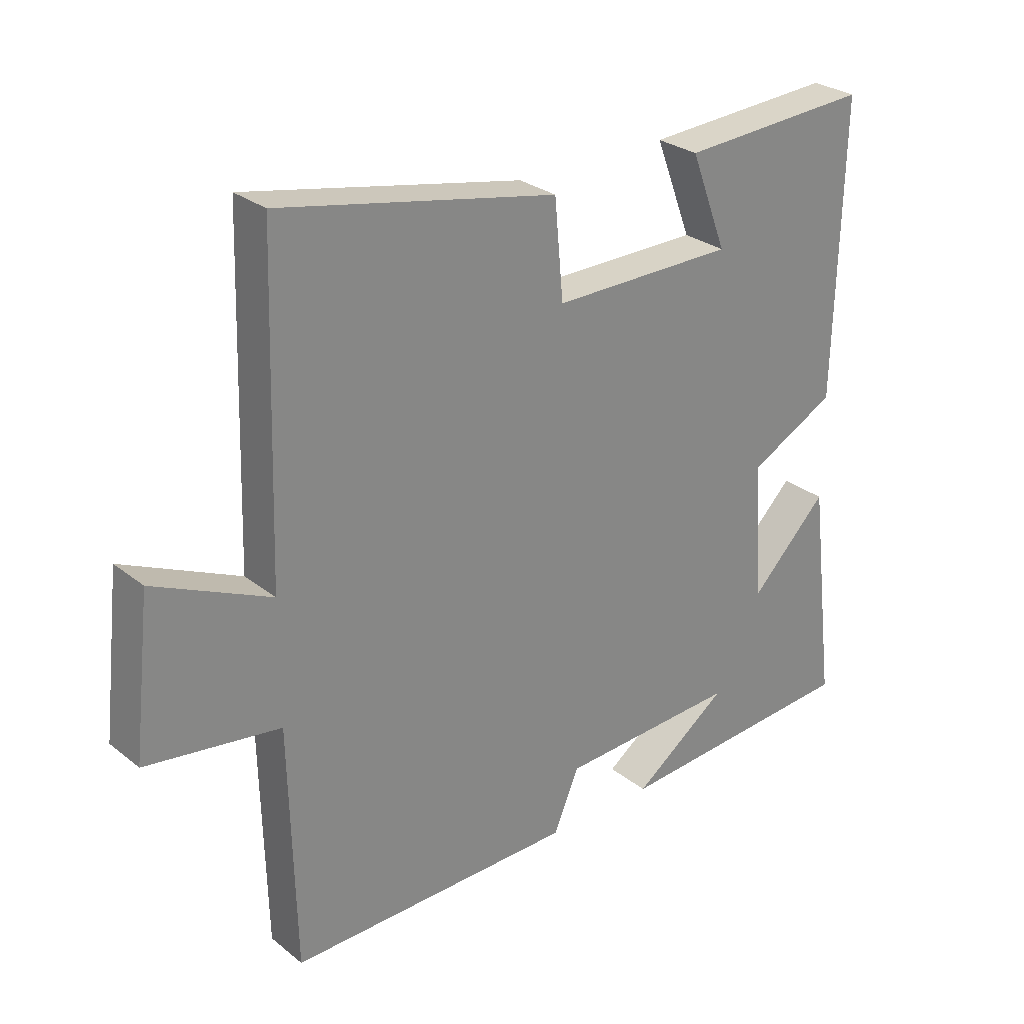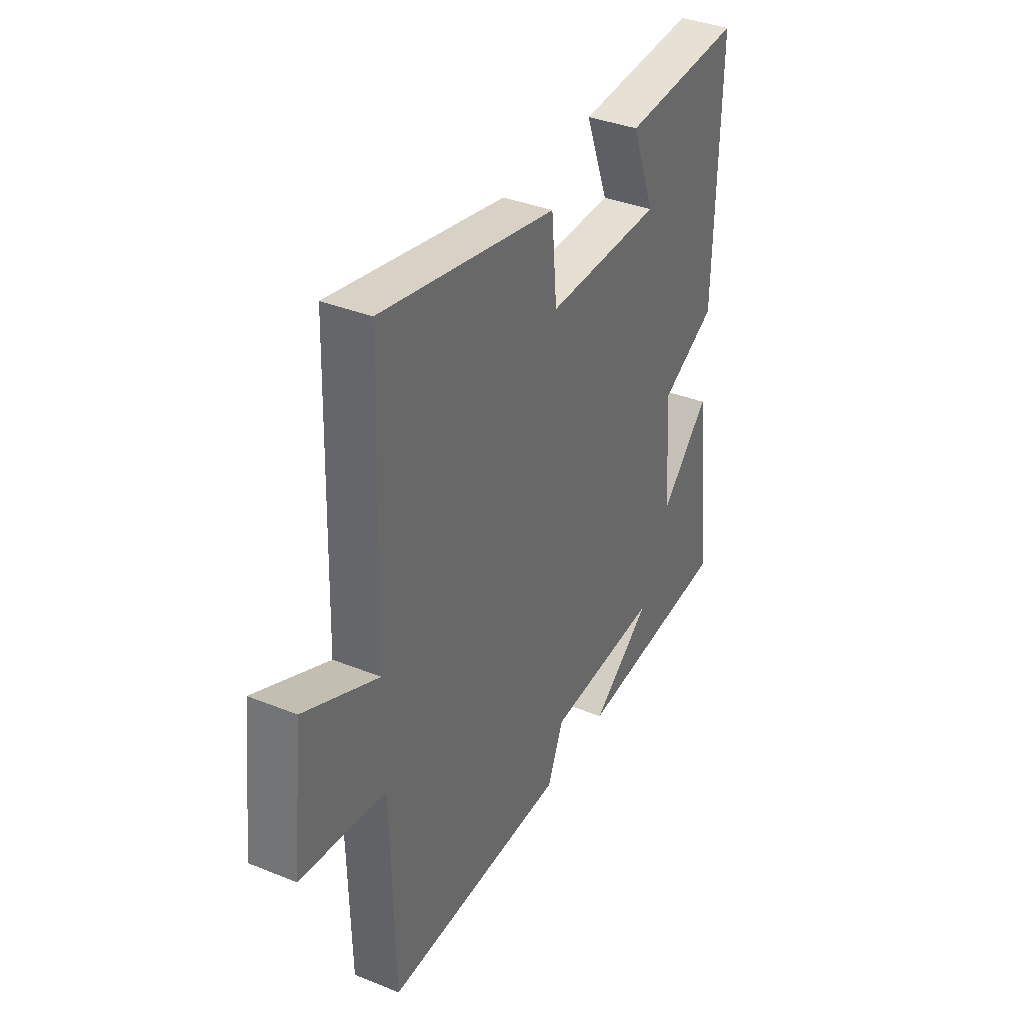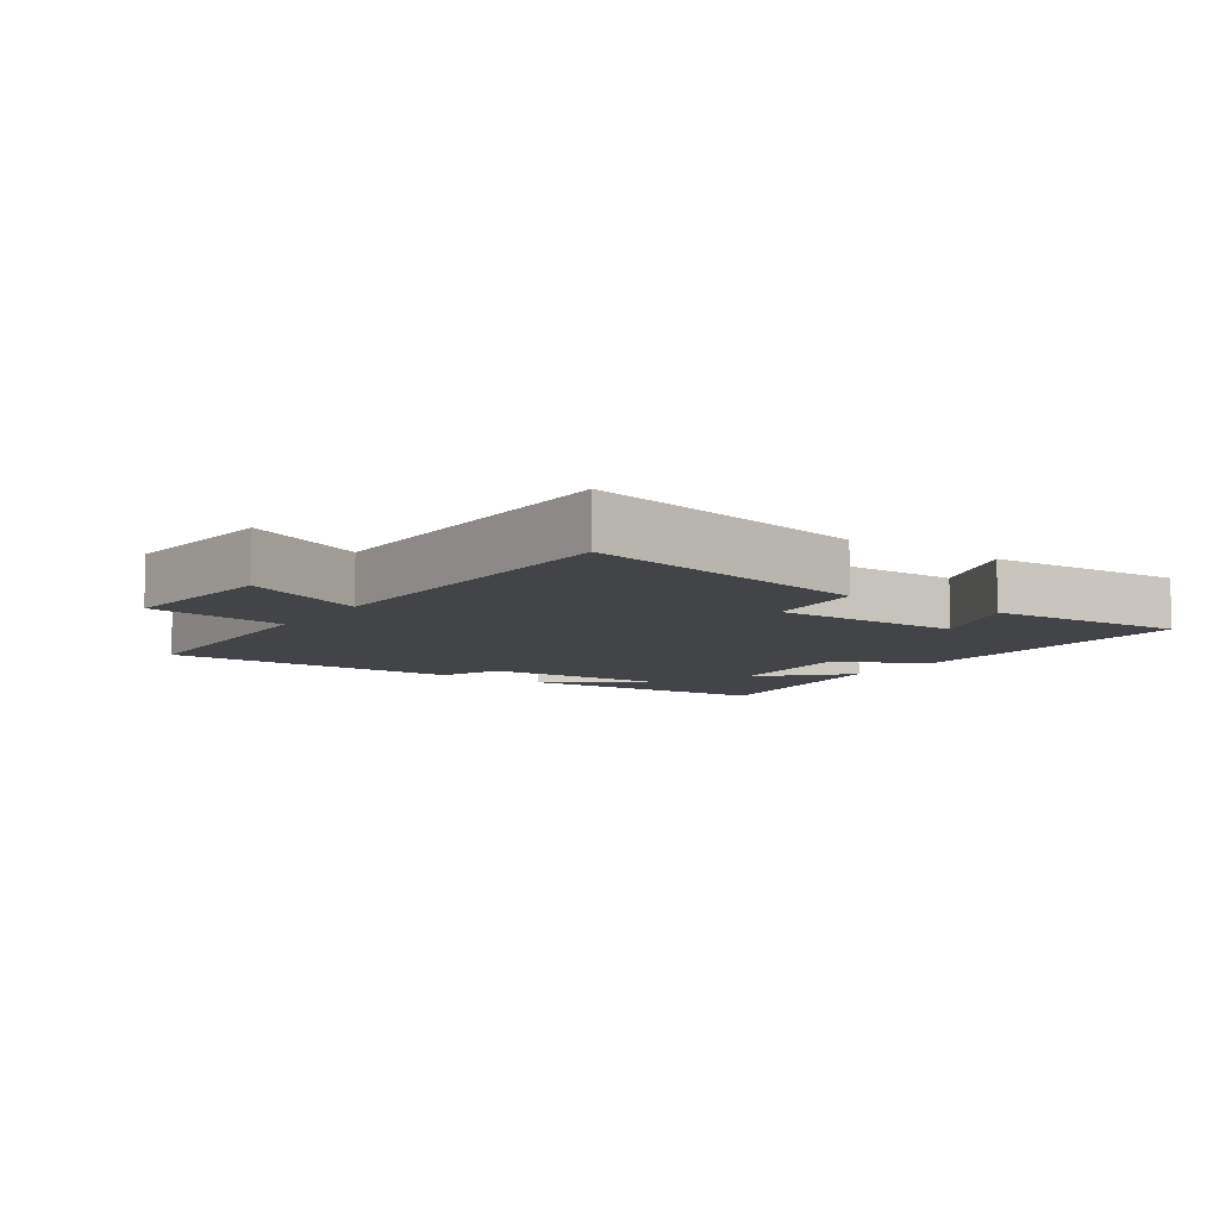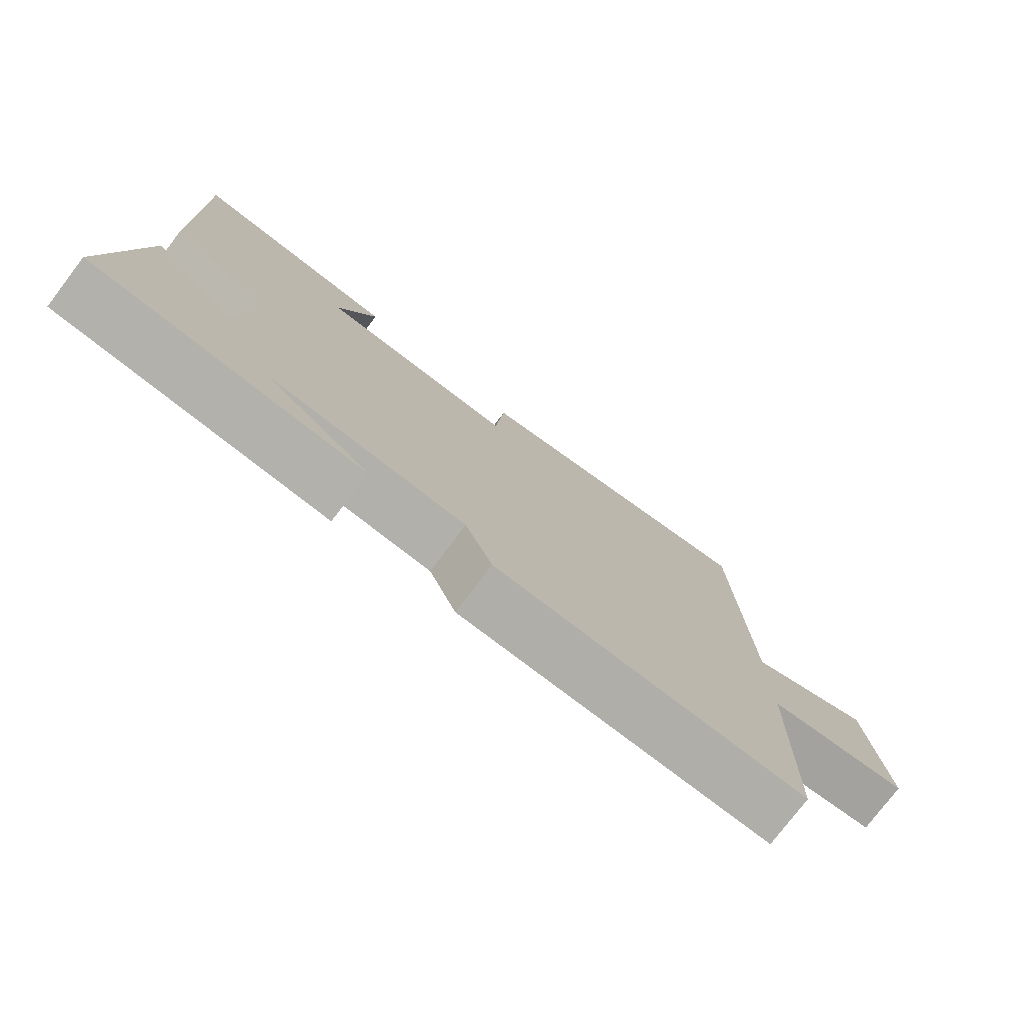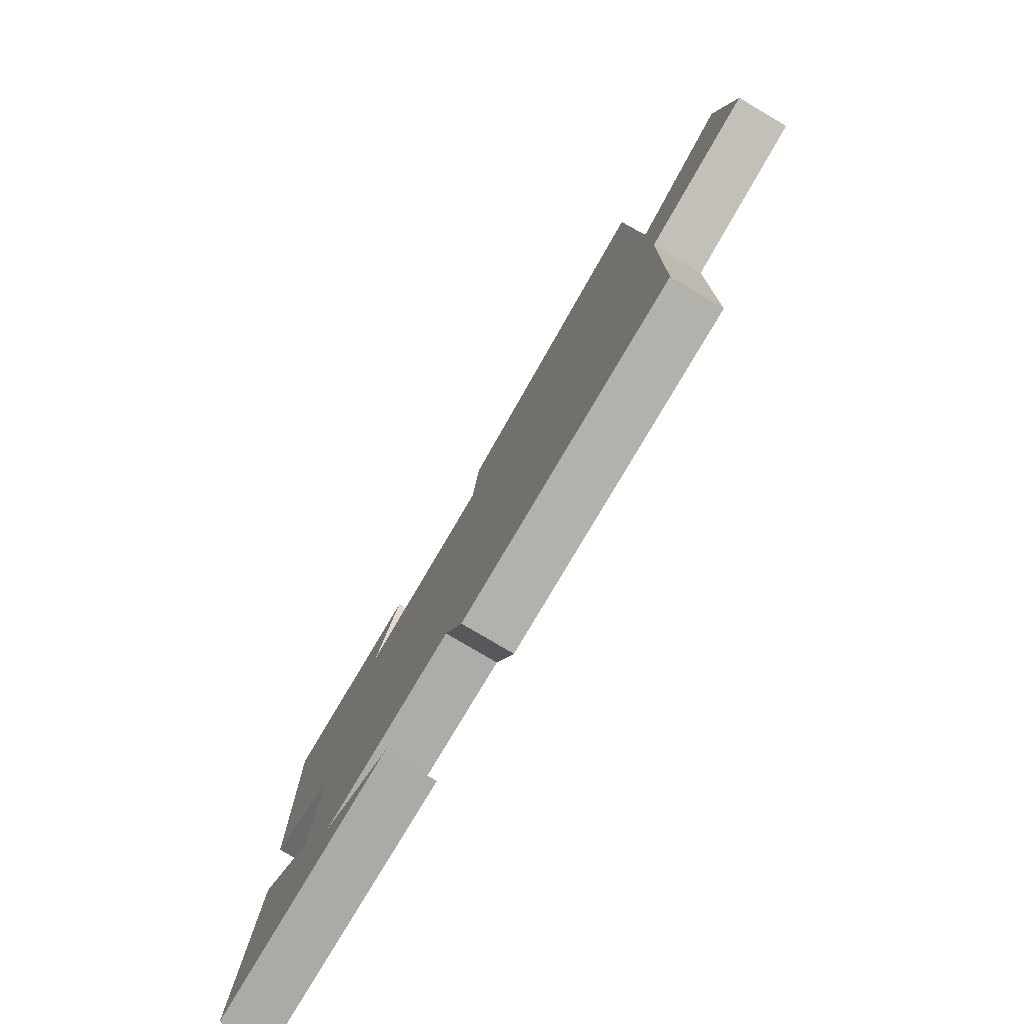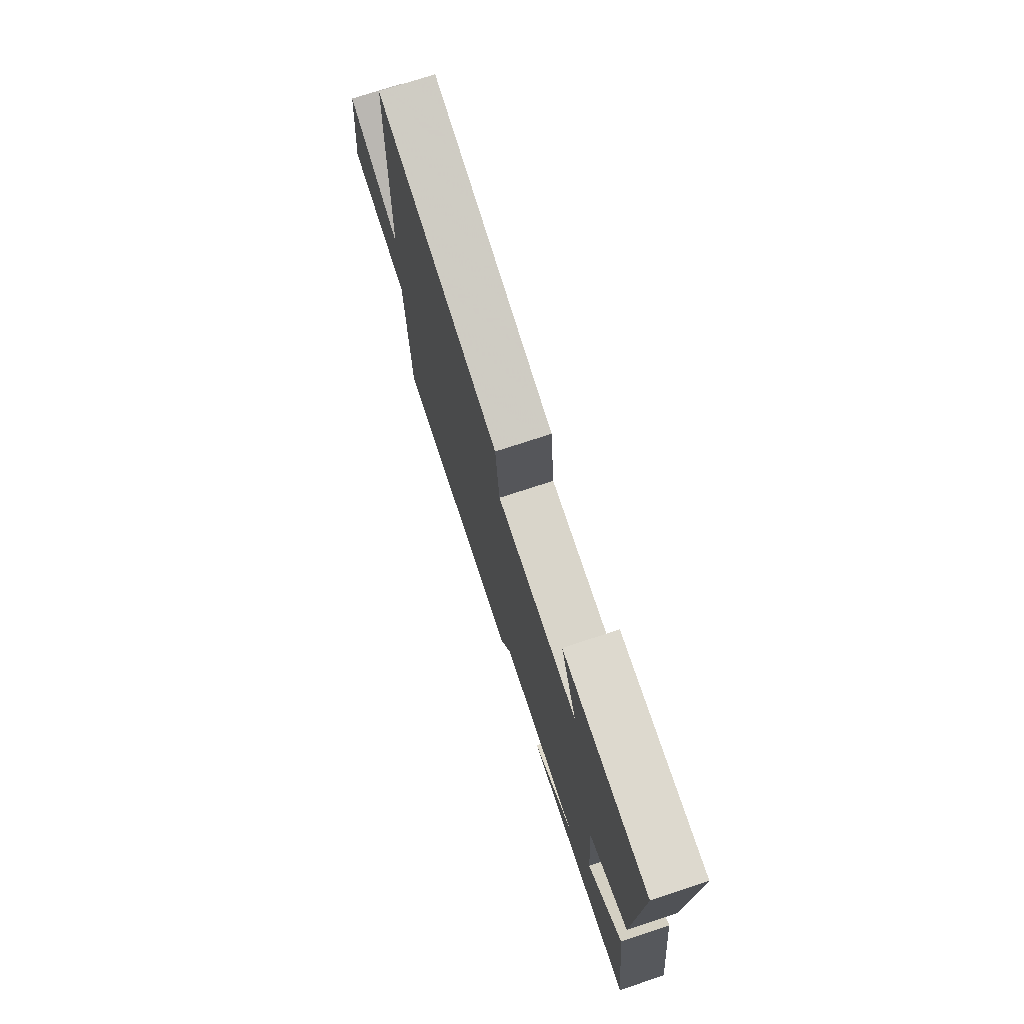
<metadata>
{"format":"obj","ext":"obj","renderer":"f3d","projection":"perspective","resolution":1024,"background":"white","views":[{"elev":27.9,"azim":-40.0,"up":"+Z"},{"elev":36.8,"azim":-62.5,"up":"+Z"},{"elev":-8.3,"azim":-34.5,"up":"+Y"},{"elev":-77.2,"azim":142.7,"up":"+Z"},{"elev":-79.5,"azim":-120.5,"up":"+Z"},{"elev":74.7,"azim":71.8,"up":"+Z"}]}
</metadata>
<code>
v 0.544 0.07 -0.473
v 0.146 0.07 -0.5
v 0.298 0.07 -0.39
v 0.01 0.07 -0.404
v -0.03 0.07 -0.5
v -0.491 0.07 -0.505
v -0.5 0.07 -0.118
v -0.714 0.07 -0.087
v -0.686 0.07 0.161
v -0.5 0.07 0.076
v -0.484 0.07 0.588
v -0.042 0.07 0.5
v -0.028 0.07 0.346
v 0.264 0.07 0.348
v 0.206 0.07 0.5
v 0.511 0.07 0.518
v 0.5 0.07 0.051
v 0.36 0.07 -0.022
v 0.376 0.07 -0.242
v 0.5 0.07 -0.117
v 0.544 0 -0.473
v 0.146 0 -0.5
v 0.298 0 -0.39
v 0.01 0 -0.404
v -0.03 0 -0.5
v -0.491 0 -0.505
v -0.5 0 -0.118
v -0.714 0 -0.087
v -0.686 0 0.161
v -0.5 0 0.076
v -0.484 0 0.588
v -0.042 0 0.5
v -0.028 0 0.346
v 0.264 0 0.348
v 0.206 0 0.5
v 0.511 0 0.518
v 0.5 0 0.051
v 0.36 0 -0.022
v 0.376 0 -0.242
v 0.5 0 -0.117
f 19 20 1
f 16 17 18
f 14 15 16
f 14 16 18
f 13 14 18 19
f 10 11 12 13
f 7 8 9 10
f 7 10 13
f 6 7 13
f 5 6 13
f 4 5 13
f 3 4 13 19
f 1 2 3
f 1 3 19
f 21 40 39
f 38 37 36
f 36 35 34
f 38 36 34
f 39 38 34 33
f 33 32 31 30
f 30 29 28 27
f 33 30 27
f 33 27 26
f 33 26 25
f 33 25 24
f 39 33 24 23
f 23 22 21
f 39 23 21
f 1 21 22 2
f 2 22 23 3
f 3 23 24 4
f 4 24 25 5
f 5 25 26 6
f 6 26 27 7
f 7 27 28 8
f 8 28 29 9
f 9 29 30 10
f 10 30 31 11
f 11 31 32 12
f 12 32 33 13
f 13 33 34 14
f 14 34 35 15
f 15 35 36 16
f 16 36 37 17
f 17 37 38 18
f 18 38 39 19
f 19 39 40 20
f 20 40 21 1

</code>
